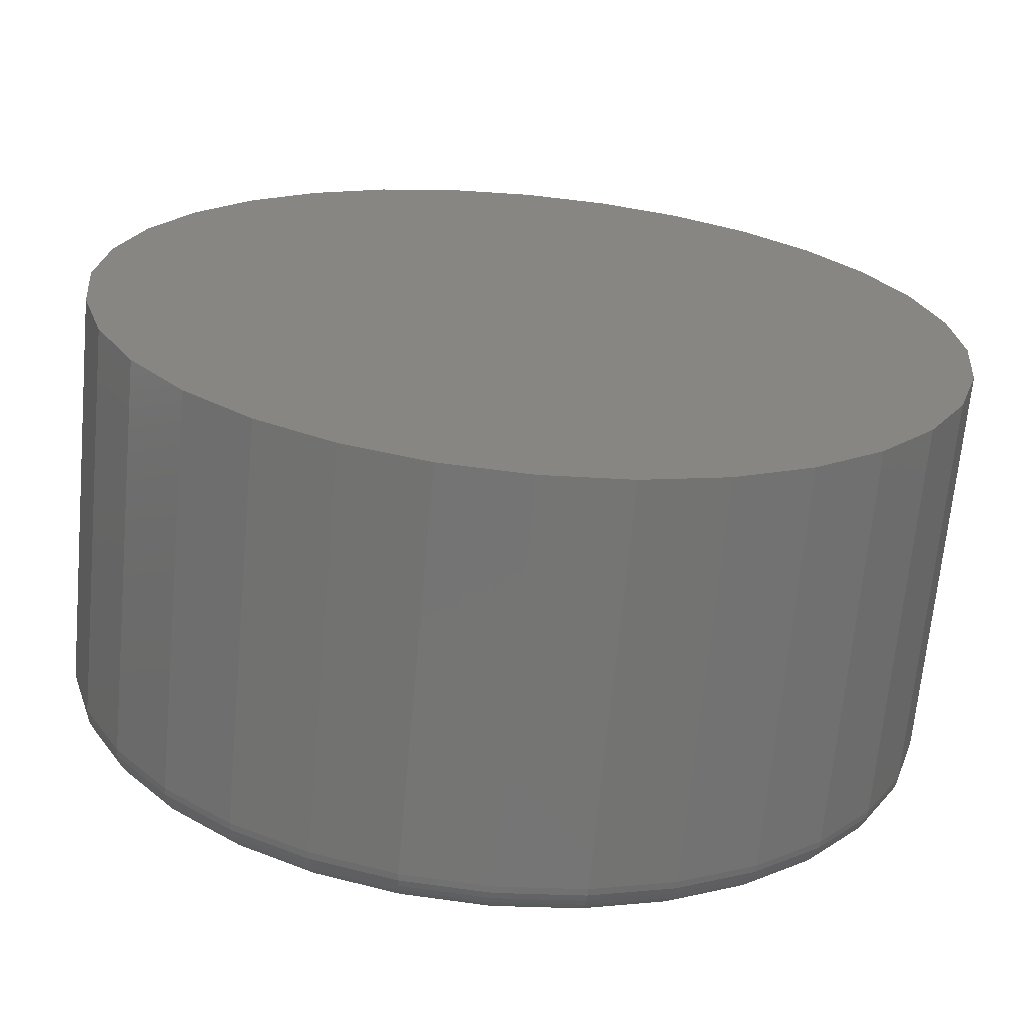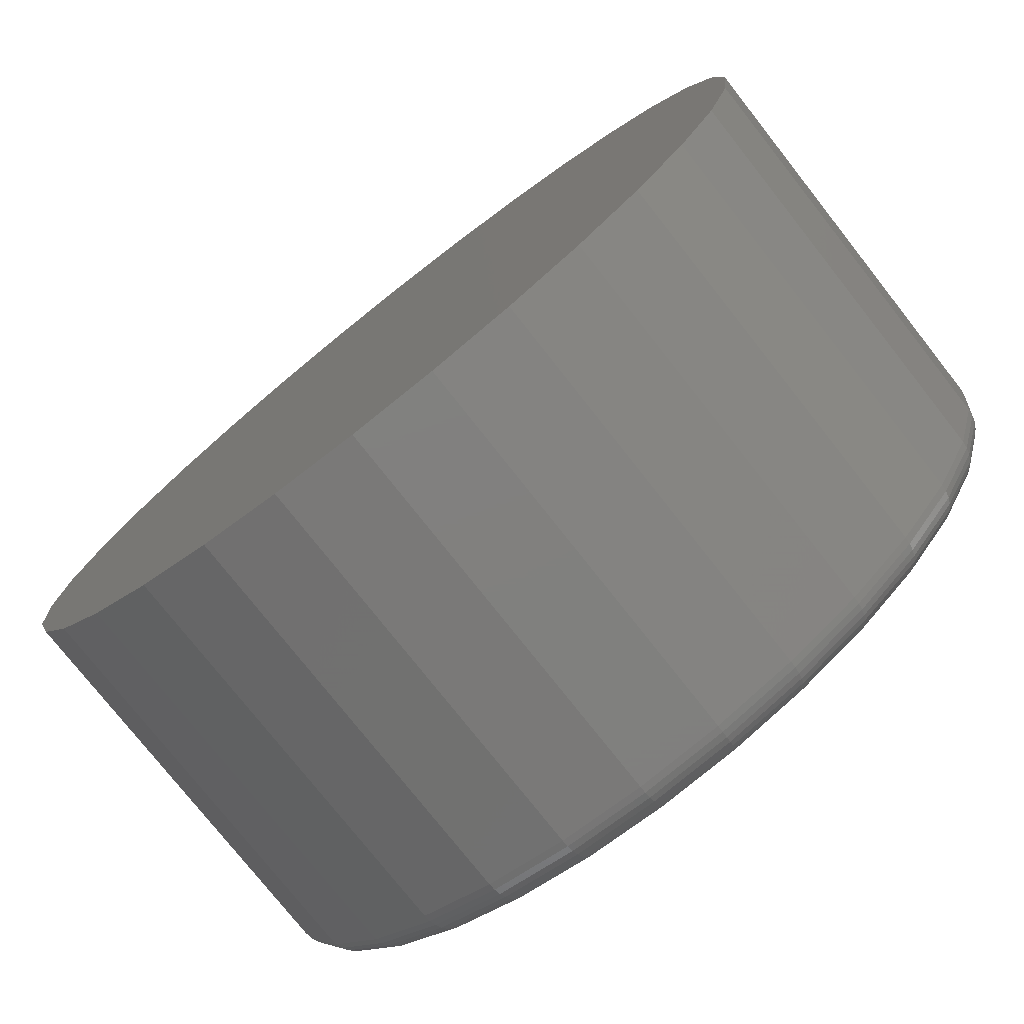
<metadata>
{"format":"stl","ext":"stl","renderer":"f3d","projection":"perspective","resolution":1024,"background":"white","views":[{"elev":-67.4,"azim":174.7,"up":"+Z"},{"elev":-76.7,"azim":-141.8,"up":"+Z"}]}
</metadata>
<code>
# stl→obj: 320 verts, 636 faces
v -0.03786 -0.1875 0.1754
v 0.02997 -0.1875 0.1754
v -0.003947 -0.1875 0.1788
v -0.07048 -0.1875 0.1655
v 0.06258 -0.1875 0.1655
v 0.06258 -0.1875 -0.1557
v -0.03786 -0.1875 -0.1656
v 0.02997 -0.1875 -0.1656
v -0.003947 -0.1875 -0.1689
v 0.09264 -0.1875 0.1495
v -0.1005 -0.1875 0.1495
v 0.119 -0.1875 0.1279
v -0.1269 -0.1875 0.1279
v 0.1406 -0.1875 0.1015
v -0.1485 -0.1875 0.1015
v 0.1567 -0.1875 0.07146
v -0.1646 -0.1875 0.07146
v 0.1666 -0.1875 0.03885
v -0.1745 -0.1875 0.03885
v 0.1699 -0.1875 0.004934
v -0.1778 -0.1875 0.004934
v 0.1666 -0.1875 -0.02898
v -0.1745 -0.1875 -0.02898
v 0.1567 -0.1875 -0.06159
v -0.1646 -0.1875 -0.06159
v 0.1406 -0.1875 -0.09165
v -0.1485 -0.1875 -0.09165
v 0.119 -0.1875 -0.118
v -0.1269 -0.1875 -0.118
v 0.09264 -0.1875 -0.1396
v -0.1005 -0.1875 -0.1396
v -0.07048 -0.1875 -0.1557
v 0.1855 1.321e-16 0.004934
v 0.1855 -0.1719 0.004934
v 0.1819 1.296e-16 -0.03203
v 0.1819 -0.1719 -0.03203
v 0.1711 1.264e-16 -0.06757
v 0.1711 -0.1719 -0.06757
v 0.1536 1.227e-16 -0.1003
v 0.1536 -0.1719 -0.1003
v 0.13 1.185e-16 -0.129
v 0.13 -0.1719 -0.129
v 0.1013 1.14e-16 -0.1526
v 0.1013 -0.1719 -0.1526
v 0.06856 1.094e-16 -0.1701
v 0.06856 -0.1719 -0.1701
v 0.03302 1.048e-16 -0.1809
v 0.03302 -0.1719 -0.1809
v -0.003947 1.005e-16 -0.1845
v -0.003947 -0.1719 -0.1845
v -0.04091 9.66e-17 -0.1809
v -0.04091 -0.1719 -0.1809
v -0.07646 9.325e-17 -0.1701
v -0.07646 -0.1719 -0.1701
v -0.1092 9.059e-17 -0.1526
v -0.1092 -0.1719 -0.1526
v -0.1379 8.871e-17 -0.129
v -0.1379 -0.1719 -0.129
v -0.1615 8.769e-17 -0.1003
v -0.1615 -0.1719 -0.1003
v -0.179 8.756e-17 -0.06757
v -0.179 -0.1719 -0.06757
v -0.1898 8.834e-17 -0.03203
v -0.1898 -0.1719 -0.03203
v -0.1934 8.999e-17 0.004934
v -0.1934 -0.1719 0.004934
v -0.1898 9.244e-17 0.0419
v -0.1898 -0.1719 0.0419
v -0.179 9.561e-17 0.07744
v -0.179 -0.1719 0.07744
v -0.1615 9.938e-17 0.1102
v -0.1615 -0.1719 0.1102
v -0.1379 1.036e-16 0.1389
v -0.1379 -0.1719 0.1389
v -0.1092 1.081e-16 0.1625
v -0.1092 -0.1719 0.1625
v -0.07646 1.127e-16 0.18
v -0.07646 -0.1719 0.18
v -0.04091 1.172e-16 0.1908
v -0.04091 -0.1719 0.1908
v -0.003947 1.215e-16 0.1944
v -0.003947 -0.1719 0.1944
v 0.03302 1.254e-16 0.1908
v 0.03302 -0.1719 0.1908
v 0.06856 1.288e-16 0.18
v 0.06856 -0.1719 0.18
v 0.1013 1.315e-16 0.1625
v 0.1013 -0.1719 0.1625
v 0.13 1.333e-16 0.1389
v 0.13 -0.1719 0.1389
v 0.1536 1.344e-16 0.1102
v 0.1536 -0.1719 0.1102
v 0.1711 1.345e-16 0.07744
v 0.1711 -0.1719 0.07744
v 0.1819 1.337e-16 0.0419
v 0.1819 -0.1719 0.0419
v -0.1808 -0.1872 0.004934
v -0.1774 -0.1872 0.03945
v -0.1838 -0.1863 0.004934
v -0.1803 -0.1863 0.04002
v -0.1865 -0.1849 0.004934
v -0.183 -0.1849 0.04054
v -0.1888 -0.1829 0.004934
v -0.1853 -0.1829 0.04101
v -0.1908 -0.1806 0.004934
v -0.1872 -0.1806 0.04138
v -0.1922 -0.1779 0.004934
v -0.1886 -0.1779 0.04167
v -0.1931 -0.1749 0.004934
v -0.1895 -0.1749 0.04184
v 0.1696 -0.1872 0.03945
v 0.1729 -0.1872 0.004934
v 0.1724 -0.1863 0.04002
v 0.1759 -0.1863 0.004934
v 0.1751 -0.1849 0.04054
v 0.1786 -0.1849 0.004934
v 0.1774 -0.1829 0.04101
v 0.1809 -0.1829 0.004934
v 0.1793 -0.1806 0.04138
v 0.1829 -0.1806 0.004934
v 0.1807 -0.1779 0.04167
v 0.1843 -0.1779 0.004934
v 0.1816 -0.1749 0.04184
v 0.1852 -0.1749 0.004934
v 0.1595 -0.1872 0.07263
v 0.1622 -0.1863 0.07375
v 0.1647 -0.1849 0.07479
v 0.1669 -0.1829 0.07569
v 0.1687 -0.1806 0.07643
v 0.17 -0.1779 0.07699
v 0.1708 -0.1749 0.07733
v 0.1431 -0.1872 0.1032
v 0.1456 -0.1863 0.1048
v 0.1478 -0.1849 0.1063
v 0.1498 -0.1829 0.1077
v 0.1514 -0.1806 0.1087
v 0.1526 -0.1779 0.1095
v 0.1533 -0.1749 0.11
v 0.1211 -0.1872 0.13
v 0.1232 -0.1863 0.1321
v 0.1251 -0.1849 0.134
v 0.1268 -0.1829 0.1357
v 0.1282 -0.1806 0.1371
v 0.1292 -0.1779 0.1381
v 0.1298 -0.1749 0.1387
v 0.09433 -0.1872 0.152
v 0.09596 -0.1863 0.1545
v 0.09746 -0.1849 0.1567
v 0.09878 -0.1829 0.1587
v 0.09986 -0.1806 0.1603
v 0.1007 -0.1779 0.1615
v 0.1012 -0.1749 0.1622
v 0.06375 -0.1872 0.1684
v 0.06487 -0.1863 0.1711
v 0.0659 -0.1849 0.1736
v 0.06681 -0.1829 0.1758
v 0.06755 -0.1806 0.1776
v 0.06811 -0.1779 0.1789
v 0.06845 -0.1749 0.1797
v 0.03056 -0.1872 0.1784
v 0.03114 -0.1863 0.1813
v 0.03166 -0.1849 0.184
v 0.03212 -0.1829 0.1863
v 0.0325 -0.1806 0.1882
v 0.03279 -0.1779 0.1896
v 0.03296 -0.1749 0.1905
v -0.003947 -0.1872 0.1818
v -0.003947 -0.1863 0.1848
v -0.003947 -0.1849 0.1875
v -0.003947 -0.1829 0.1898
v -0.003947 -0.1806 0.1918
v -0.003947 -0.1779 0.1932
v -0.003947 -0.1749 0.1941
v -0.03846 -0.1872 0.1784
v -0.03903 -0.1863 0.1813
v -0.03956 -0.1849 0.184
v -0.04002 -0.1829 0.1863
v -0.0404 -0.1806 0.1882
v -0.04068 -0.1779 0.1896
v -0.04085 -0.1749 0.1905
v -0.07164 -0.1872 0.1684
v -0.07276 -0.1863 0.1711
v -0.0738 -0.1849 0.1736
v -0.0747 -0.1829 0.1758
v -0.07545 -0.1806 0.1776
v -0.076 -0.1779 0.1789
v -0.07634 -0.1749 0.1797
v -0.1022 -0.1872 0.152
v -0.1039 -0.1863 0.1545
v -0.1054 -0.1849 0.1567
v -0.1067 -0.1829 0.1587
v -0.1078 -0.1806 0.1603
v -0.1086 -0.1779 0.1615
v -0.109 -0.1749 0.1622
v -0.129 -0.1872 0.13
v -0.1311 -0.1863 0.1321
v -0.133 -0.1849 0.134
v -0.1347 -0.1829 0.1357
v -0.1361 -0.1806 0.1371
v -0.1371 -0.1779 0.1381
v -0.1377 -0.1749 0.1387
v -0.151 -0.1872 0.1032
v -0.1535 -0.1863 0.1048
v -0.1557 -0.1849 0.1063
v -0.1577 -0.1829 0.1077
v -0.1593 -0.1806 0.1087
v -0.1605 -0.1779 0.1095
v -0.1612 -0.1749 0.11
v -0.1674 -0.1872 0.07263
v -0.1701 -0.1863 0.07375
v -0.1726 -0.1849 0.07479
v -0.1748 -0.1829 0.07569
v -0.1766 -0.1806 0.07643
v -0.1779 -0.1779 0.07699
v -0.1787 -0.1749 0.07733
v 0.1696 -0.1872 -0.02958
v 0.1724 -0.1863 -0.03015
v 0.1751 -0.1849 -0.03068
v 0.1774 -0.1829 -0.03114
v 0.1793 -0.1806 -0.03152
v 0.1807 -0.1779 -0.0318
v 0.1816 -0.1749 -0.03197
v -0.1774 -0.1872 -0.02958
v -0.1803 -0.1863 -0.03015
v -0.183 -0.1849 -0.03068
v -0.1853 -0.1829 -0.03114
v -0.1872 -0.1806 -0.03152
v -0.1886 -0.1779 -0.0318
v -0.1895 -0.1749 -0.03197
v -0.1674 -0.1872 -0.06276
v -0.1701 -0.1863 -0.06388
v -0.1726 -0.1849 -0.06492
v -0.1748 -0.1829 -0.06582
v -0.1766 -0.1806 -0.06657
v -0.1779 -0.1779 -0.06712
v -0.1787 -0.1749 -0.06746
v -0.151 -0.1872 -0.09334
v -0.1535 -0.1863 -0.09497
v -0.1557 -0.1849 -0.09647
v -0.1577 -0.1829 -0.09779
v -0.1593 -0.1806 -0.09887
v -0.1605 -0.1779 -0.09967
v -0.1612 -0.1749 -0.1002
v -0.129 -0.1872 -0.1202
v -0.1311 -0.1863 -0.1222
v -0.133 -0.1849 -0.1241
v -0.1347 -0.1829 -0.1258
v -0.1361 -0.1806 -0.1272
v -0.1371 -0.1779 -0.1282
v -0.1377 -0.1749 -0.1288
v -0.1022 -0.1872 -0.1422
v -0.1039 -0.1863 -0.1446
v -0.1054 -0.1849 -0.1468
v -0.1067 -0.1829 -0.1488
v -0.1078 -0.1806 -0.1504
v -0.1086 -0.1779 -0.1516
v -0.109 -0.1749 -0.1524
v -0.07164 -0.1872 -0.1585
v -0.07276 -0.1863 -0.1612
v -0.0738 -0.1849 -0.1637
v -0.0747 -0.1829 -0.1659
v -0.07545 -0.1806 -0.1677
v -0.076 -0.1779 -0.169
v -0.07634 -0.1749 -0.1698
v -0.03846 -0.1872 -0.1686
v -0.03903 -0.1863 -0.1714
v -0.03956 -0.1849 -0.1741
v -0.04002 -0.1829 -0.1764
v -0.0404 -0.1806 -0.1783
v -0.04068 -0.1779 -0.1797
v -0.04085 -0.1749 -0.1806
v -0.003947 -0.1872 -0.172
v -0.003947 -0.1863 -0.1749
v -0.003947 -0.1849 -0.1776
v -0.003947 -0.1829 -0.18
v -0.003947 -0.1806 -0.1819
v -0.003947 -0.1779 -0.1834
v -0.003947 -0.1749 -0.1842
v 0.03056 -0.1872 -0.1686
v 0.03114 -0.1863 -0.1714
v 0.03166 -0.1849 -0.1741
v 0.03212 -0.1829 -0.1764
v 0.0325 -0.1806 -0.1783
v 0.03279 -0.1779 -0.1797
v 0.03296 -0.1749 -0.1806
v 0.06375 -0.1872 -0.1585
v 0.06487 -0.1863 -0.1612
v 0.0659 -0.1849 -0.1637
v 0.06681 -0.1829 -0.1659
v 0.06755 -0.1806 -0.1677
v 0.06811 -0.1779 -0.169
v 0.06845 -0.1749 -0.1698
v 0.09433 -0.1872 -0.1422
v 0.09596 -0.1863 -0.1446
v 0.09746 -0.1849 -0.1468
v 0.09878 -0.1829 -0.1488
v 0.09986 -0.1806 -0.1504
v 0.1007 -0.1779 -0.1516
v 0.1012 -0.1749 -0.1524
v 0.1211 -0.1872 -0.1202
v 0.1232 -0.1863 -0.1222
v 0.1251 -0.1849 -0.1241
v 0.1268 -0.1829 -0.1258
v 0.1282 -0.1806 -0.1272
v 0.1292 -0.1779 -0.1282
v 0.1298 -0.1749 -0.1288
v 0.1431 -0.1872 -0.09334
v 0.1456 -0.1863 -0.09497
v 0.1478 -0.1849 -0.09647
v 0.1498 -0.1829 -0.09779
v 0.1514 -0.1806 -0.09887
v 0.1526 -0.1779 -0.09967
v 0.1533 -0.1749 -0.1002
v 0.1595 -0.1872 -0.06276
v 0.1622 -0.1863 -0.06388
v 0.1647 -0.1849 -0.06492
v 0.1669 -0.1829 -0.06582
v 0.1687 -0.1806 -0.06657
v 0.17 -0.1779 -0.06712
v 0.1708 -0.1749 -0.06746
f 1 2 3
f 2 1 4
f 2 4 5
f 6 7 8
f 8 7 9
f 5 4 10
f 10 4 11
f 10 11 12
f 12 11 13
f 12 13 14
f 14 13 15
f 14 15 16
f 16 15 17
f 16 17 18
f 18 17 19
f 18 19 20
f 20 19 21
f 20 21 22
f 22 21 23
f 22 23 24
f 24 23 25
f 24 25 26
f 26 25 27
f 26 27 28
f 28 27 29
f 28 29 30
f 30 29 31
f 30 31 6
f 6 31 32
f 6 32 7
f 33 34 35
f 35 34 36
f 35 36 37
f 37 36 38
f 37 38 39
f 39 38 40
f 39 40 41
f 41 40 42
f 41 42 43
f 43 42 44
f 43 44 45
f 45 44 46
f 45 46 47
f 47 46 48
f 47 48 49
f 49 48 50
f 49 50 51
f 51 50 52
f 51 52 53
f 53 52 54
f 53 54 55
f 55 54 56
f 55 56 57
f 57 56 58
f 57 58 59
f 59 58 60
f 59 60 61
f 61 60 62
f 61 62 63
f 63 62 64
f 63 64 65
f 65 64 66
f 65 66 67
f 67 66 68
f 67 68 69
f 69 68 70
f 69 70 71
f 71 70 72
f 71 72 73
f 73 72 74
f 73 74 75
f 75 74 76
f 75 76 77
f 77 76 78
f 77 78 79
f 79 78 80
f 79 80 81
f 81 80 82
f 81 82 83
f 83 82 84
f 83 84 85
f 85 84 86
f 85 86 87
f 87 86 88
f 87 88 89
f 89 88 90
f 89 90 91
f 91 90 92
f 91 92 93
f 93 92 94
f 93 94 95
f 95 94 96
f 95 96 33
f 33 96 34
f 21 19 97
f 97 19 98
f 97 98 99
f 99 98 100
f 99 100 101
f 101 100 102
f 101 102 103
f 103 102 104
f 103 104 105
f 105 104 106
f 105 106 107
f 107 106 108
f 107 108 109
f 109 108 110
f 109 110 66
f 66 110 68
f 18 20 111
f 111 20 112
f 111 112 113
f 113 112 114
f 113 114 115
f 115 114 116
f 115 116 117
f 117 116 118
f 117 118 119
f 119 118 120
f 119 120 121
f 121 120 122
f 121 122 123
f 123 122 124
f 123 124 96
f 96 124 34
f 16 18 125
f 125 18 111
f 125 111 126
f 126 111 113
f 126 113 127
f 127 113 115
f 127 115 128
f 128 115 117
f 128 117 129
f 129 117 119
f 129 119 130
f 130 119 121
f 130 121 131
f 131 121 123
f 131 123 94
f 94 123 96
f 14 16 132
f 132 16 125
f 132 125 133
f 133 125 126
f 133 126 134
f 134 126 127
f 134 127 135
f 135 127 128
f 135 128 136
f 136 128 129
f 136 129 137
f 137 129 130
f 137 130 138
f 138 130 131
f 138 131 92
f 92 131 94
f 12 14 139
f 139 14 132
f 139 132 140
f 140 132 133
f 140 133 141
f 141 133 134
f 141 134 142
f 142 134 135
f 142 135 143
f 143 135 136
f 143 136 144
f 144 136 137
f 144 137 145
f 145 137 138
f 145 138 90
f 90 138 92
f 10 12 146
f 146 12 139
f 146 139 147
f 147 139 140
f 147 140 148
f 148 140 141
f 148 141 149
f 149 141 142
f 149 142 150
f 150 142 143
f 150 143 151
f 151 143 144
f 151 144 152
f 152 144 145
f 152 145 88
f 88 145 90
f 5 10 153
f 153 10 146
f 153 146 154
f 154 146 147
f 154 147 155
f 155 147 148
f 155 148 156
f 156 148 149
f 156 149 157
f 157 149 150
f 157 150 158
f 158 150 151
f 158 151 159
f 159 151 152
f 159 152 86
f 86 152 88
f 2 5 160
f 160 5 153
f 160 153 161
f 161 153 154
f 161 154 162
f 162 154 155
f 162 155 163
f 163 155 156
f 163 156 164
f 164 156 157
f 164 157 165
f 165 157 158
f 165 158 166
f 166 158 159
f 166 159 84
f 84 159 86
f 3 2 167
f 167 2 160
f 167 160 168
f 168 160 161
f 168 161 169
f 169 161 162
f 169 162 170
f 170 162 163
f 170 163 171
f 171 163 164
f 171 164 172
f 172 164 165
f 172 165 173
f 173 165 166
f 173 166 82
f 82 166 84
f 1 3 174
f 174 3 167
f 174 167 175
f 175 167 168
f 175 168 176
f 176 168 169
f 176 169 177
f 177 169 170
f 177 170 178
f 178 170 171
f 178 171 179
f 179 171 172
f 179 172 180
f 180 172 173
f 180 173 80
f 80 173 82
f 4 1 181
f 181 1 174
f 181 174 182
f 182 174 175
f 182 175 183
f 183 175 176
f 183 176 184
f 184 176 177
f 184 177 185
f 185 177 178
f 185 178 186
f 186 178 179
f 186 179 187
f 187 179 180
f 187 180 78
f 78 180 80
f 11 4 188
f 188 4 181
f 188 181 189
f 189 181 182
f 189 182 190
f 190 182 183
f 190 183 191
f 191 183 184
f 191 184 192
f 192 184 185
f 192 185 193
f 193 185 186
f 193 186 194
f 194 186 187
f 194 187 76
f 76 187 78
f 13 11 195
f 195 11 188
f 195 188 196
f 196 188 189
f 196 189 197
f 197 189 190
f 197 190 198
f 198 190 191
f 198 191 199
f 199 191 192
f 199 192 200
f 200 192 193
f 200 193 201
f 201 193 194
f 201 194 74
f 74 194 76
f 15 13 202
f 202 13 195
f 202 195 203
f 203 195 196
f 203 196 204
f 204 196 197
f 204 197 205
f 205 197 198
f 205 198 206
f 206 198 199
f 206 199 207
f 207 199 200
f 207 200 208
f 208 200 201
f 208 201 72
f 72 201 74
f 17 15 209
f 209 15 202
f 209 202 210
f 210 202 203
f 210 203 211
f 211 203 204
f 211 204 212
f 212 204 205
f 212 205 213
f 213 205 206
f 213 206 214
f 214 206 207
f 214 207 215
f 215 207 208
f 215 208 70
f 70 208 72
f 19 17 98
f 98 17 209
f 98 209 100
f 100 209 210
f 100 210 102
f 102 210 211
f 102 211 104
f 104 211 212
f 104 212 106
f 106 212 213
f 106 213 108
f 108 213 214
f 108 214 110
f 110 214 215
f 110 215 68
f 68 215 70
f 20 22 112
f 112 22 216
f 112 216 114
f 114 216 217
f 114 217 116
f 116 217 218
f 116 218 118
f 118 218 219
f 118 219 120
f 120 219 220
f 120 220 122
f 122 220 221
f 122 221 124
f 124 221 222
f 124 222 34
f 34 222 36
f 23 21 223
f 223 21 97
f 223 97 224
f 224 97 99
f 224 99 225
f 225 99 101
f 225 101 226
f 226 101 103
f 226 103 227
f 227 103 105
f 227 105 228
f 228 105 107
f 228 107 229
f 229 107 109
f 229 109 64
f 64 109 66
f 25 23 230
f 230 23 223
f 230 223 231
f 231 223 224
f 231 224 232
f 232 224 225
f 232 225 233
f 233 225 226
f 233 226 234
f 234 226 227
f 234 227 235
f 235 227 228
f 235 228 236
f 236 228 229
f 236 229 62
f 62 229 64
f 27 25 237
f 237 25 230
f 237 230 238
f 238 230 231
f 238 231 239
f 239 231 232
f 239 232 240
f 240 232 233
f 240 233 241
f 241 233 234
f 241 234 242
f 242 234 235
f 242 235 243
f 243 235 236
f 243 236 60
f 60 236 62
f 29 27 244
f 244 27 237
f 244 237 245
f 245 237 238
f 245 238 246
f 246 238 239
f 246 239 247
f 247 239 240
f 247 240 248
f 248 240 241
f 248 241 249
f 249 241 242
f 249 242 250
f 250 242 243
f 250 243 58
f 58 243 60
f 31 29 251
f 251 29 244
f 251 244 252
f 252 244 245
f 252 245 253
f 253 245 246
f 253 246 254
f 254 246 247
f 254 247 255
f 255 247 248
f 255 248 256
f 256 248 249
f 256 249 257
f 257 249 250
f 257 250 56
f 56 250 58
f 32 31 258
f 258 31 251
f 258 251 259
f 259 251 252
f 259 252 260
f 260 252 253
f 260 253 261
f 261 253 254
f 261 254 262
f 262 254 255
f 262 255 263
f 263 255 256
f 263 256 264
f 264 256 257
f 264 257 54
f 54 257 56
f 7 32 265
f 265 32 258
f 265 258 266
f 266 258 259
f 266 259 267
f 267 259 260
f 267 260 268
f 268 260 261
f 268 261 269
f 269 261 262
f 269 262 270
f 270 262 263
f 270 263 271
f 271 263 264
f 271 264 52
f 52 264 54
f 9 7 272
f 272 7 265
f 272 265 273
f 273 265 266
f 273 266 274
f 274 266 267
f 274 267 275
f 275 267 268
f 275 268 276
f 276 268 269
f 276 269 277
f 277 269 270
f 277 270 278
f 278 270 271
f 278 271 50
f 50 271 52
f 8 9 279
f 279 9 272
f 279 272 280
f 280 272 273
f 280 273 281
f 281 273 274
f 281 274 282
f 282 274 275
f 282 275 283
f 283 275 276
f 283 276 284
f 284 276 277
f 284 277 285
f 285 277 278
f 285 278 48
f 48 278 50
f 6 8 286
f 286 8 279
f 286 279 287
f 287 279 280
f 287 280 288
f 288 280 281
f 288 281 289
f 289 281 282
f 289 282 290
f 290 282 283
f 290 283 291
f 291 283 284
f 291 284 292
f 292 284 285
f 292 285 46
f 46 285 48
f 30 6 293
f 293 6 286
f 293 286 294
f 294 286 287
f 294 287 295
f 295 287 288
f 295 288 296
f 296 288 289
f 296 289 297
f 297 289 290
f 297 290 298
f 298 290 291
f 298 291 299
f 299 291 292
f 299 292 44
f 44 292 46
f 28 30 300
f 300 30 293
f 300 293 301
f 301 293 294
f 301 294 302
f 302 294 295
f 302 295 303
f 303 295 296
f 303 296 304
f 304 296 297
f 304 297 305
f 305 297 298
f 305 298 306
f 306 298 299
f 306 299 42
f 42 299 44
f 26 28 307
f 307 28 300
f 307 300 308
f 308 300 301
f 308 301 309
f 309 301 302
f 309 302 310
f 310 302 303
f 310 303 311
f 311 303 304
f 311 304 312
f 312 304 305
f 312 305 313
f 313 305 306
f 313 306 40
f 40 306 42
f 24 26 314
f 314 26 307
f 314 307 315
f 315 307 308
f 315 308 316
f 316 308 309
f 316 309 317
f 317 309 310
f 317 310 318
f 318 310 311
f 318 311 319
f 319 311 312
f 319 312 320
f 320 312 313
f 320 313 38
f 38 313 40
f 22 24 216
f 216 24 314
f 216 314 217
f 217 314 315
f 217 315 218
f 218 315 316
f 218 316 219
f 219 316 317
f 219 317 220
f 220 317 318
f 220 318 221
f 221 318 319
f 221 319 222
f 222 319 320
f 222 320 36
f 36 320 38
f 81 83 79
f 77 79 83
f 85 77 83
f 47 51 45
f 49 51 47
f 51 53 45
f 45 53 55
f 45 55 43
f 43 55 57
f 43 57 41
f 41 57 59
f 41 59 39
f 39 59 61
f 39 61 37
f 37 61 63
f 37 63 35
f 35 63 65
f 35 65 33
f 33 65 67
f 33 67 95
f 95 67 69
f 95 69 93
f 93 69 71
f 93 71 91
f 91 71 73
f 91 73 89
f 89 73 75
f 89 75 87
f 87 75 77
f 87 77 85

</code>
